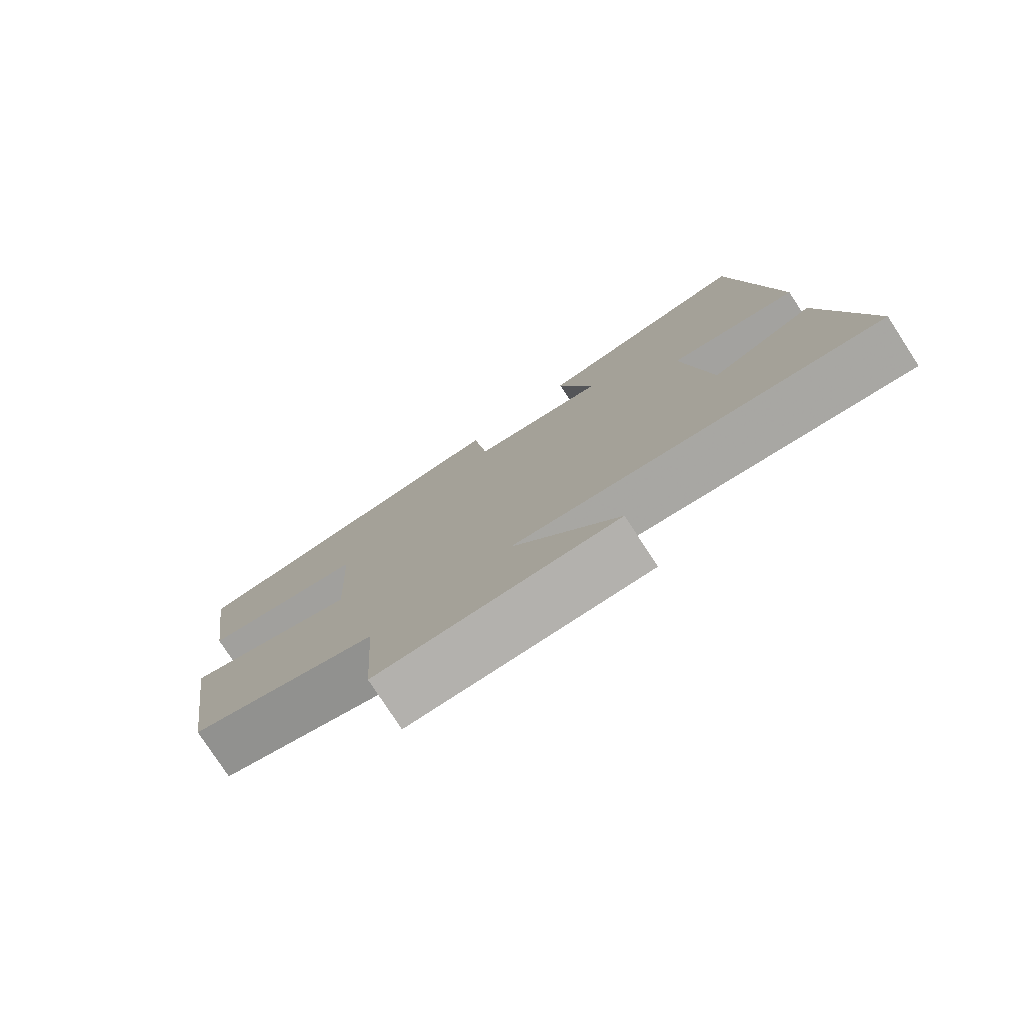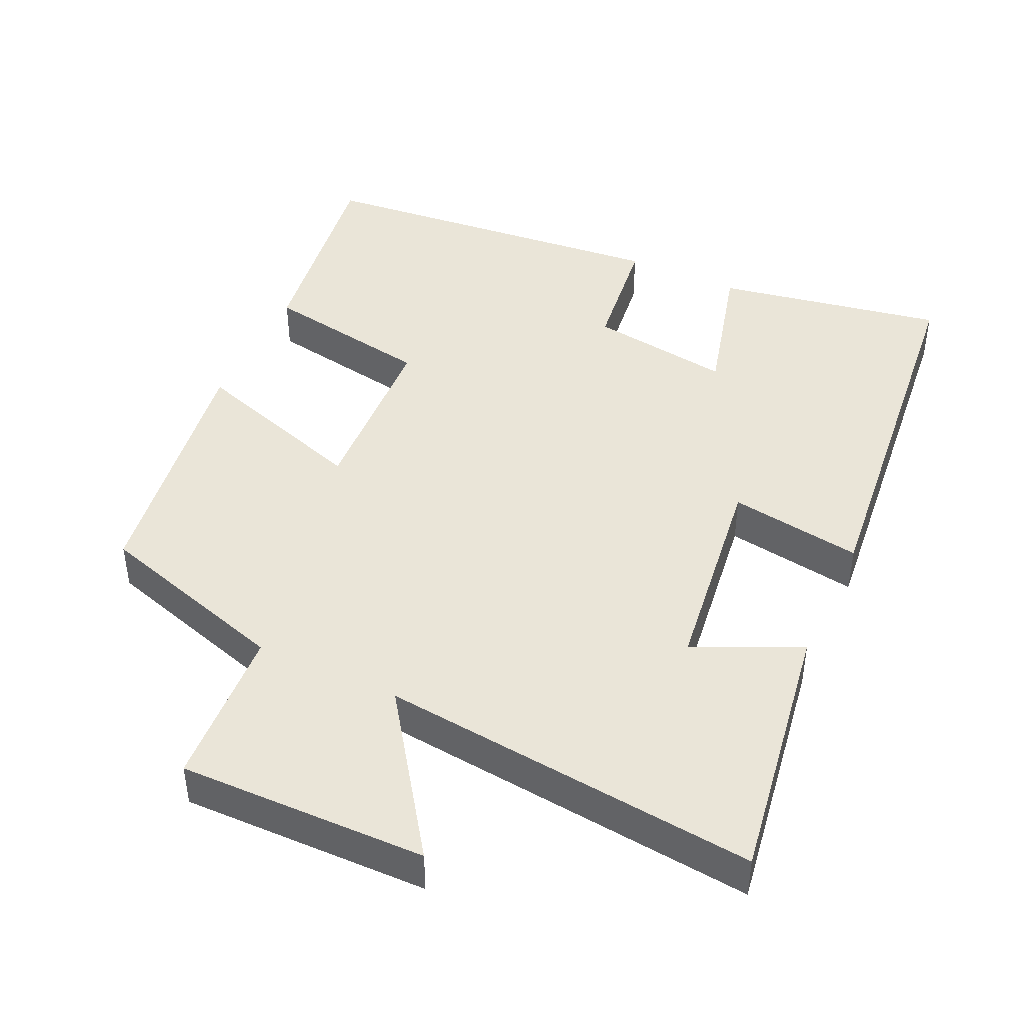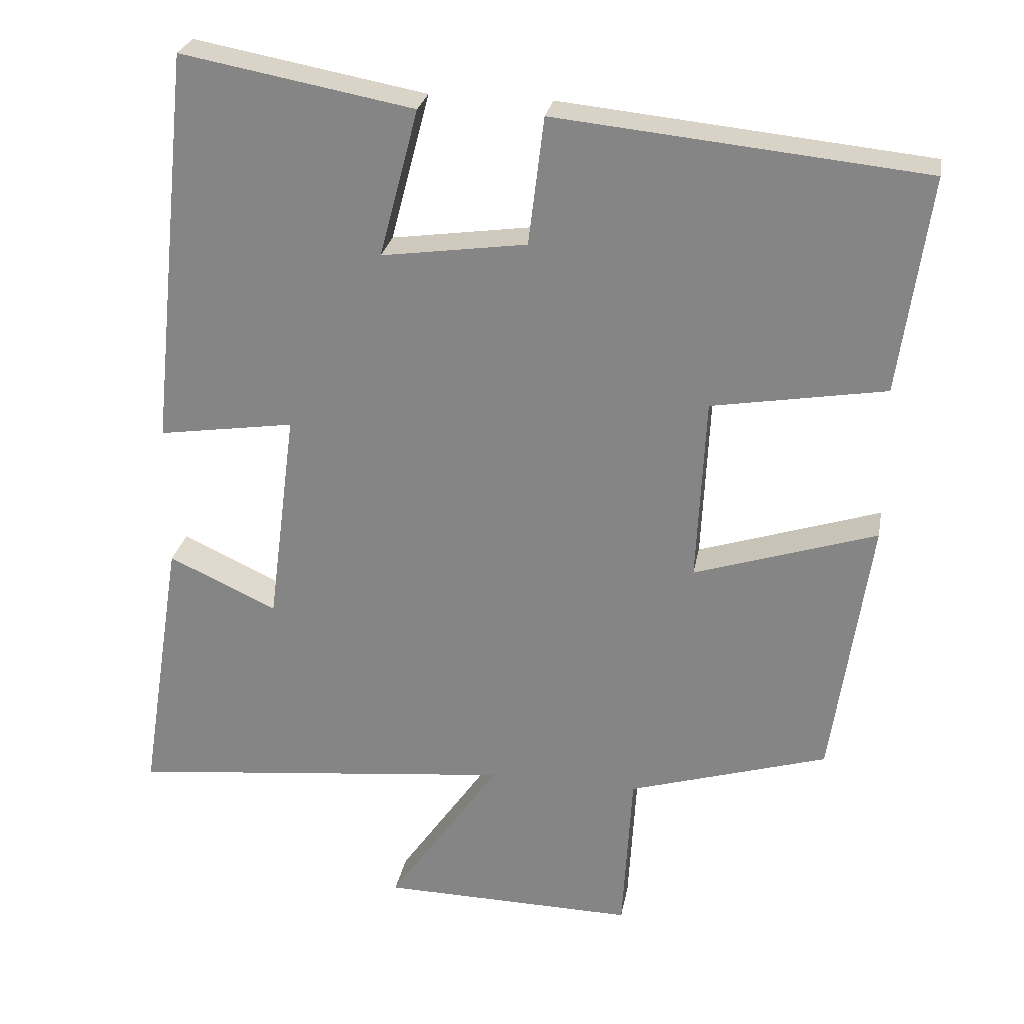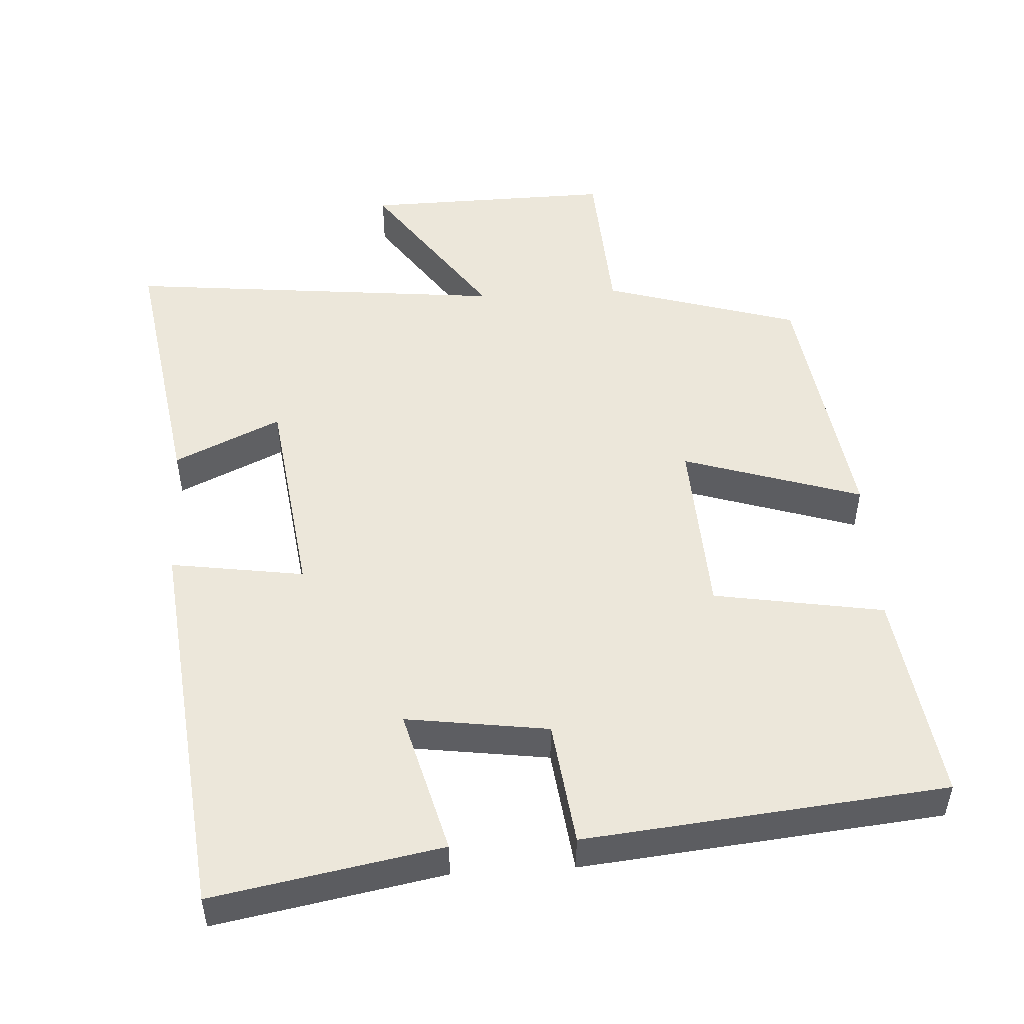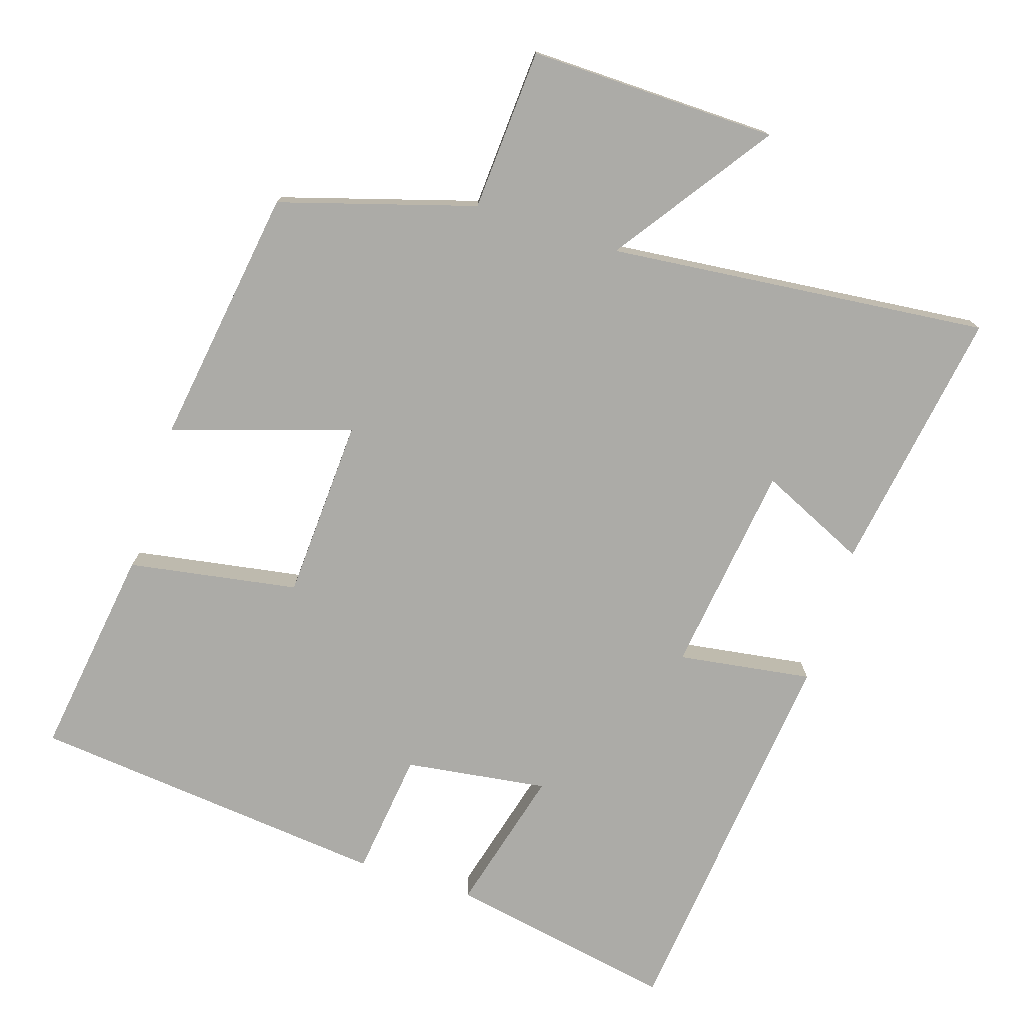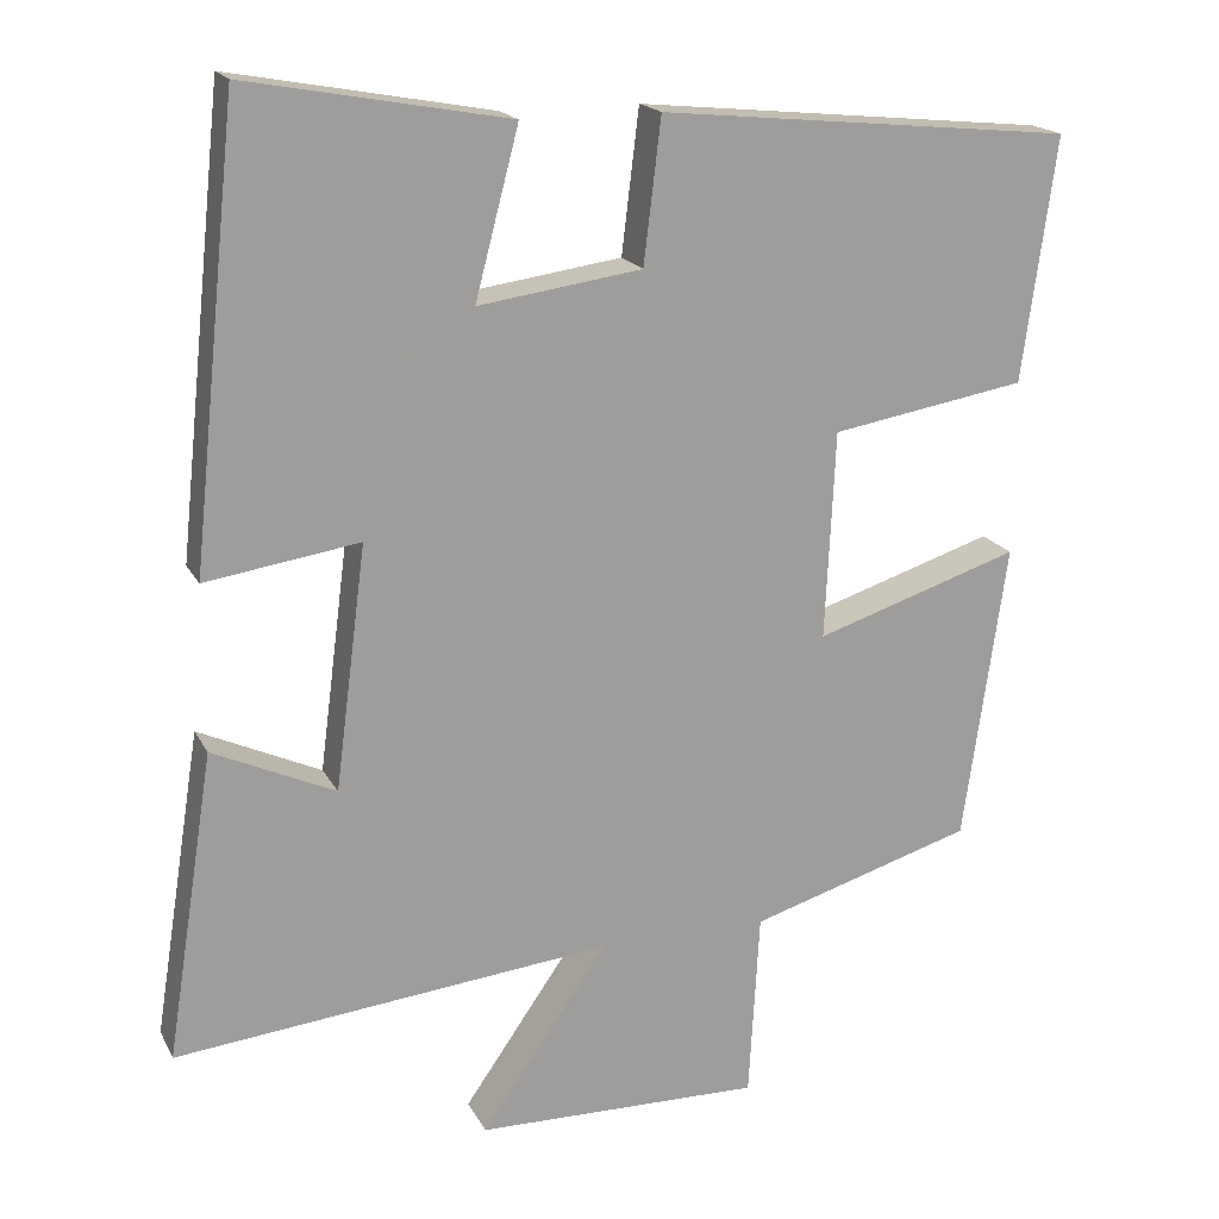
<metadata>
{"format":"obj","ext":"obj","renderer":"f3d","projection":"perspective","resolution":1024,"background":"white","views":[{"elev":-78.6,"azim":-146.9,"up":"+Z"},{"elev":44.6,"azim":-155.1,"up":"+Y"},{"elev":26.5,"azim":10.3,"up":"+Z"},{"elev":50.4,"azim":-3.5,"up":"+Y"},{"elev":-76.2,"azim":162.1,"up":"+Y"},{"elev":18.3,"azim":-20.2,"up":"+Z"}]}
</metadata>
<code>
v -0.443 0.07 0.558
v -0.126 0.07 0.5
v -0.179 0.07 0.298
v 0.019 0.07 0.326
v 0.04 0.07 0.5
v 0.541 0.07 0.45
v 0.5 0.07 0.155
v 0.264 0.07 0.115
v 0.252 0.07 -0.137
v 0.5 0.07 -0.057
v 0.448 0.07 -0.418
v 0.177 0.07 -0.5
v 0.164 0.07 -0.726
v -0.182 0.07 -0.72
v -0.029 0.07 -0.5
v -0.558 0.07 -0.555
v -0.5 0.07 -0.185
v -0.352 0.07 -0.253
v -0.314 0.07 0.041
v -0.5 0.07 0.013
v -0.443 0 0.558
v -0.126 0 0.5
v -0.179 0 0.298
v 0.019 0 0.326
v 0.04 0 0.5
v 0.541 0 0.45
v 0.5 0 0.155
v 0.264 0 0.115
v 0.252 0 -0.137
v 0.5 0 -0.057
v 0.448 0 -0.418
v 0.177 0 -0.5
v 0.164 0 -0.726
v -0.182 0 -0.72
v -0.029 0 -0.5
v -0.558 0 -0.555
v -0.5 0 -0.185
v -0.352 0 -0.253
v -0.314 0 0.041
v -0.5 0 0.013
f 19 20 1 2
f 18 19 2 3
f 15 16 17 18
f 15 18 3 4
f 12 13 14 15
f 9 10 11 12
f 8 9 12 15
f 5 6 7 8
f 4 5 8 15
f 22 21 40 39
f 23 22 39 38
f 38 37 36 35
f 24 23 38 35
f 35 34 33 32
f 32 31 30 29
f 35 32 29 28
f 28 27 26 25
f 35 28 25 24
f 1 21 22 2
f 2 22 23 3
f 3 23 24 4
f 4 24 25 5
f 5 25 26 6
f 6 26 27 7
f 7 27 28 8
f 8 28 29 9
f 9 29 30 10
f 10 30 31 11
f 11 31 32 12
f 12 32 33 13
f 13 33 34 14
f 14 34 35 15
f 15 35 36 16
f 16 36 37 17
f 17 37 38 18
f 18 38 39 19
f 19 39 40 20
f 20 40 21 1

</code>
